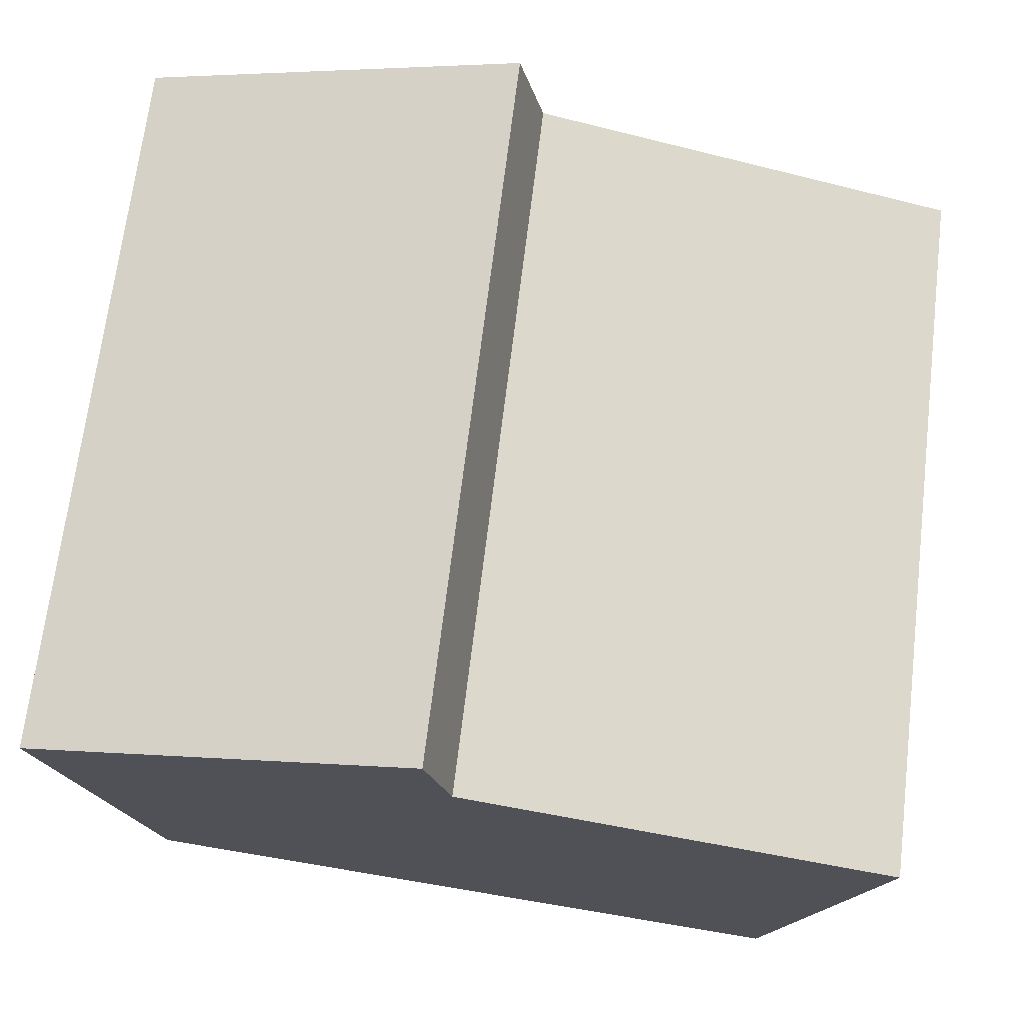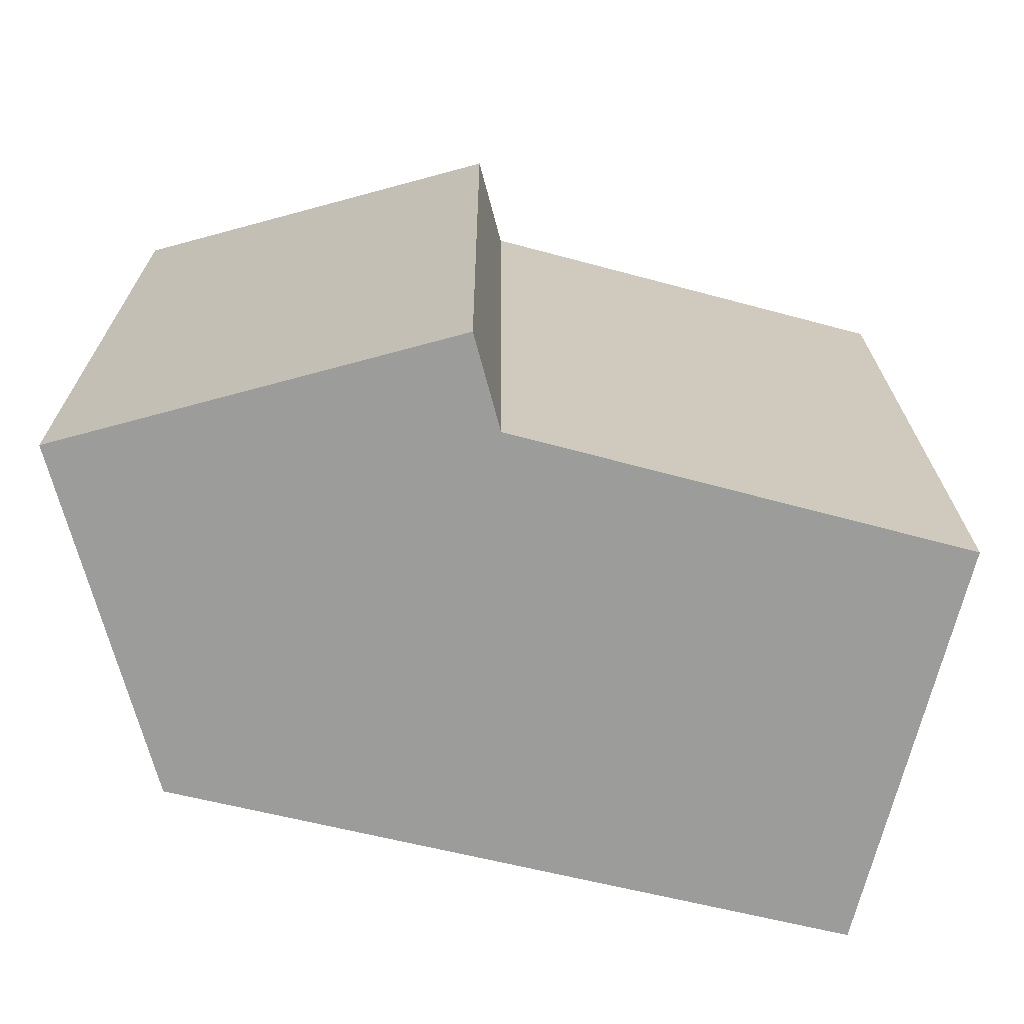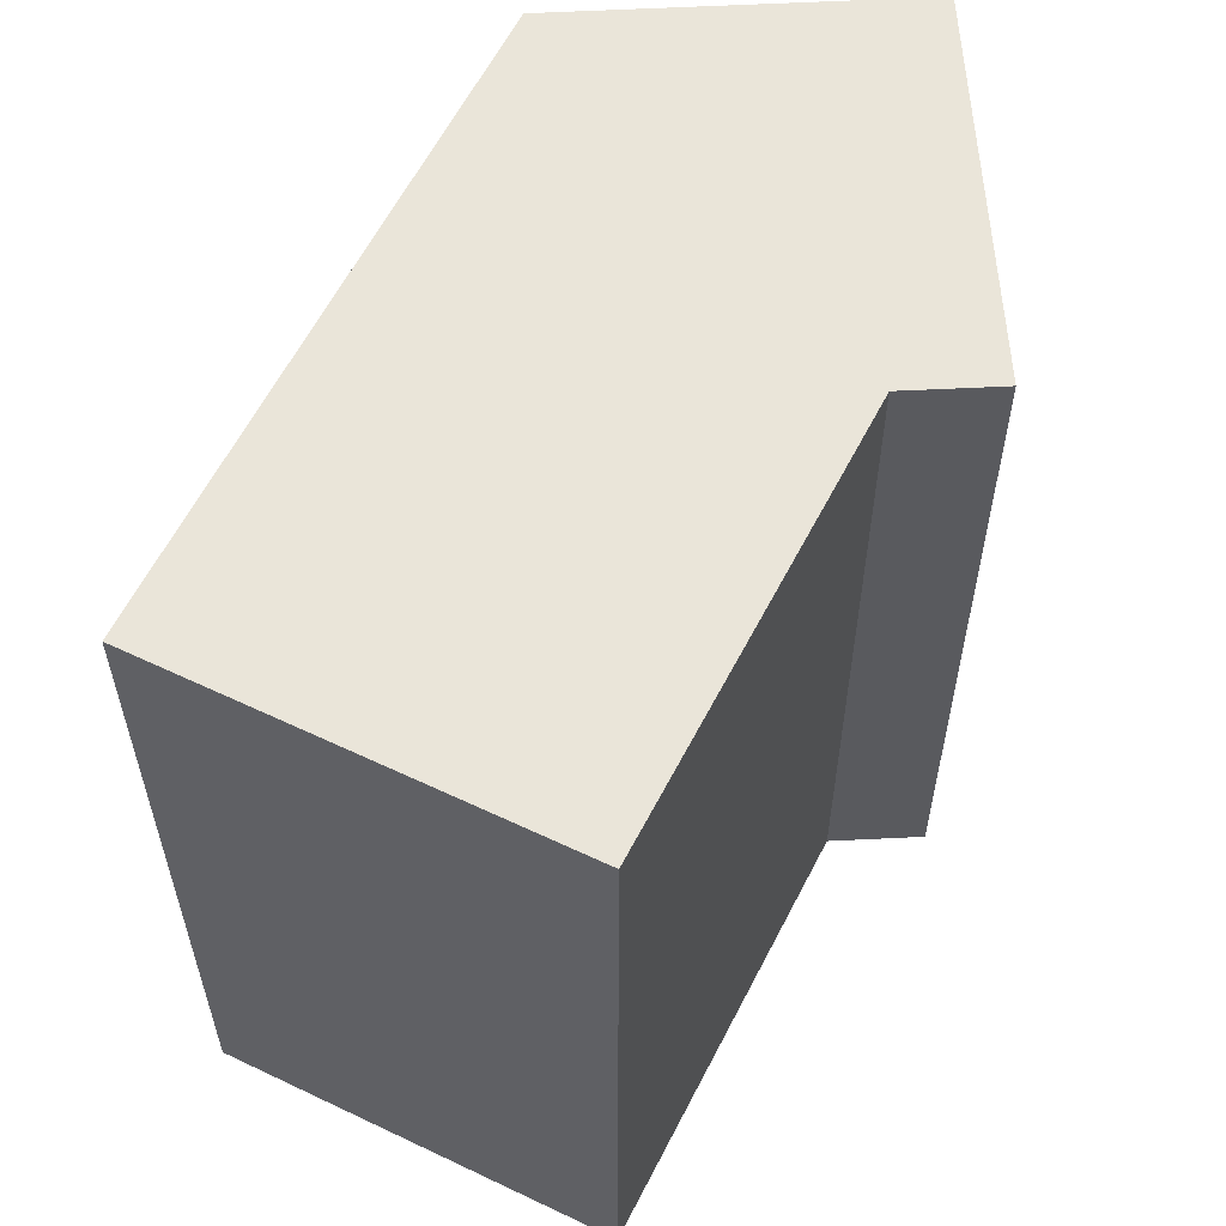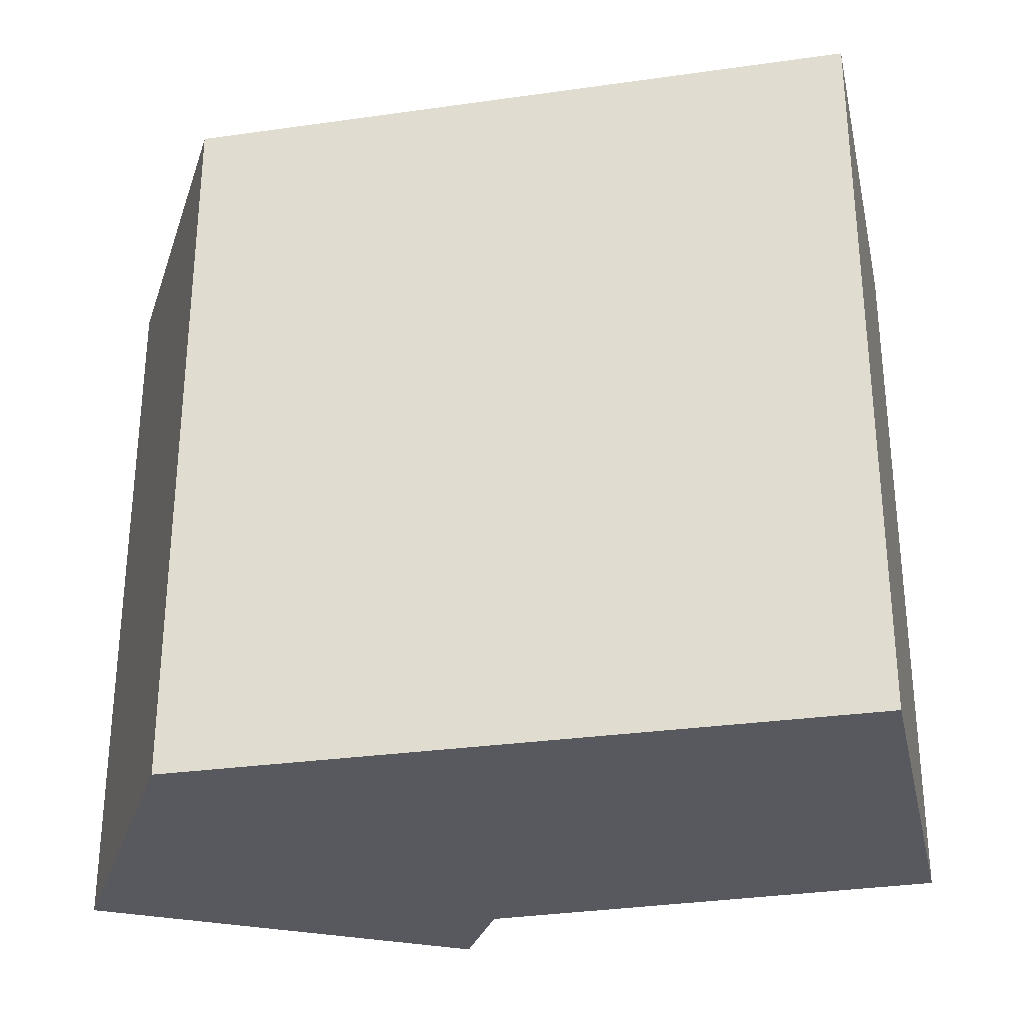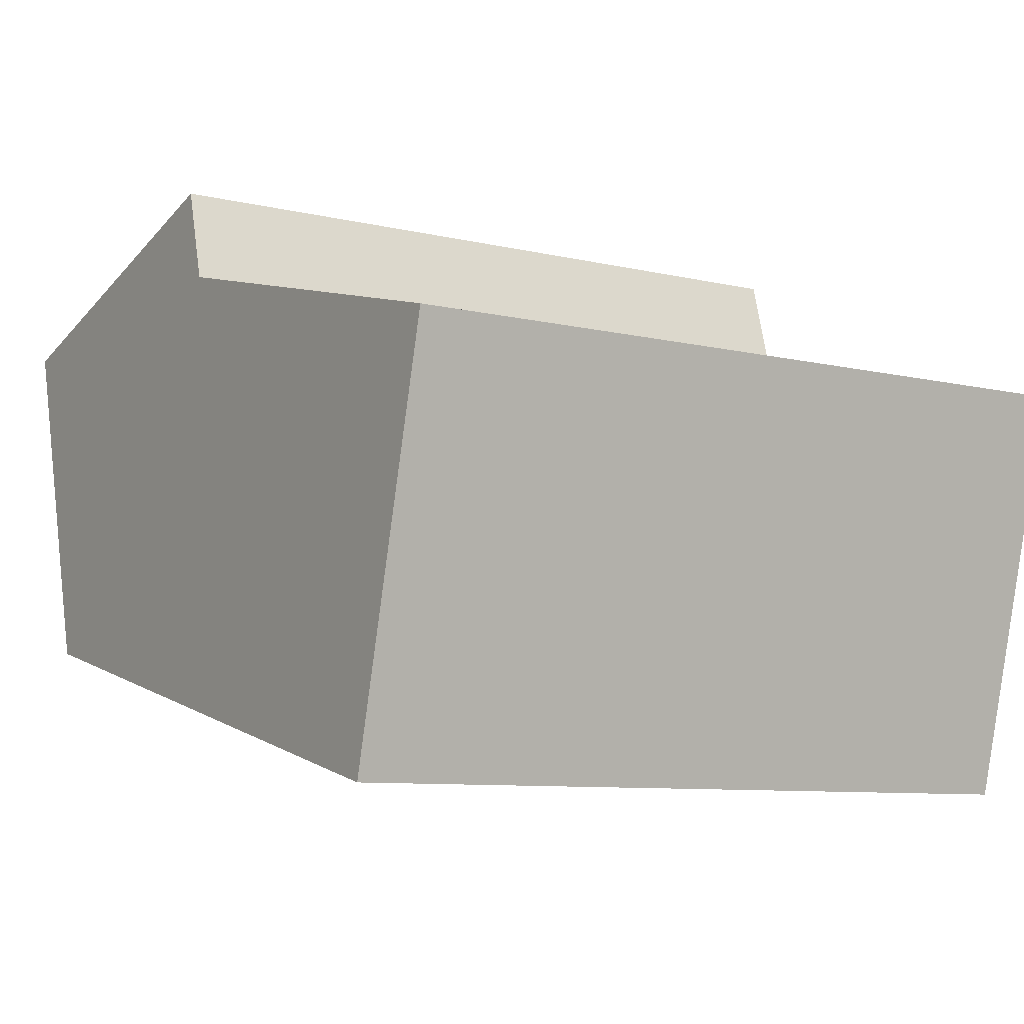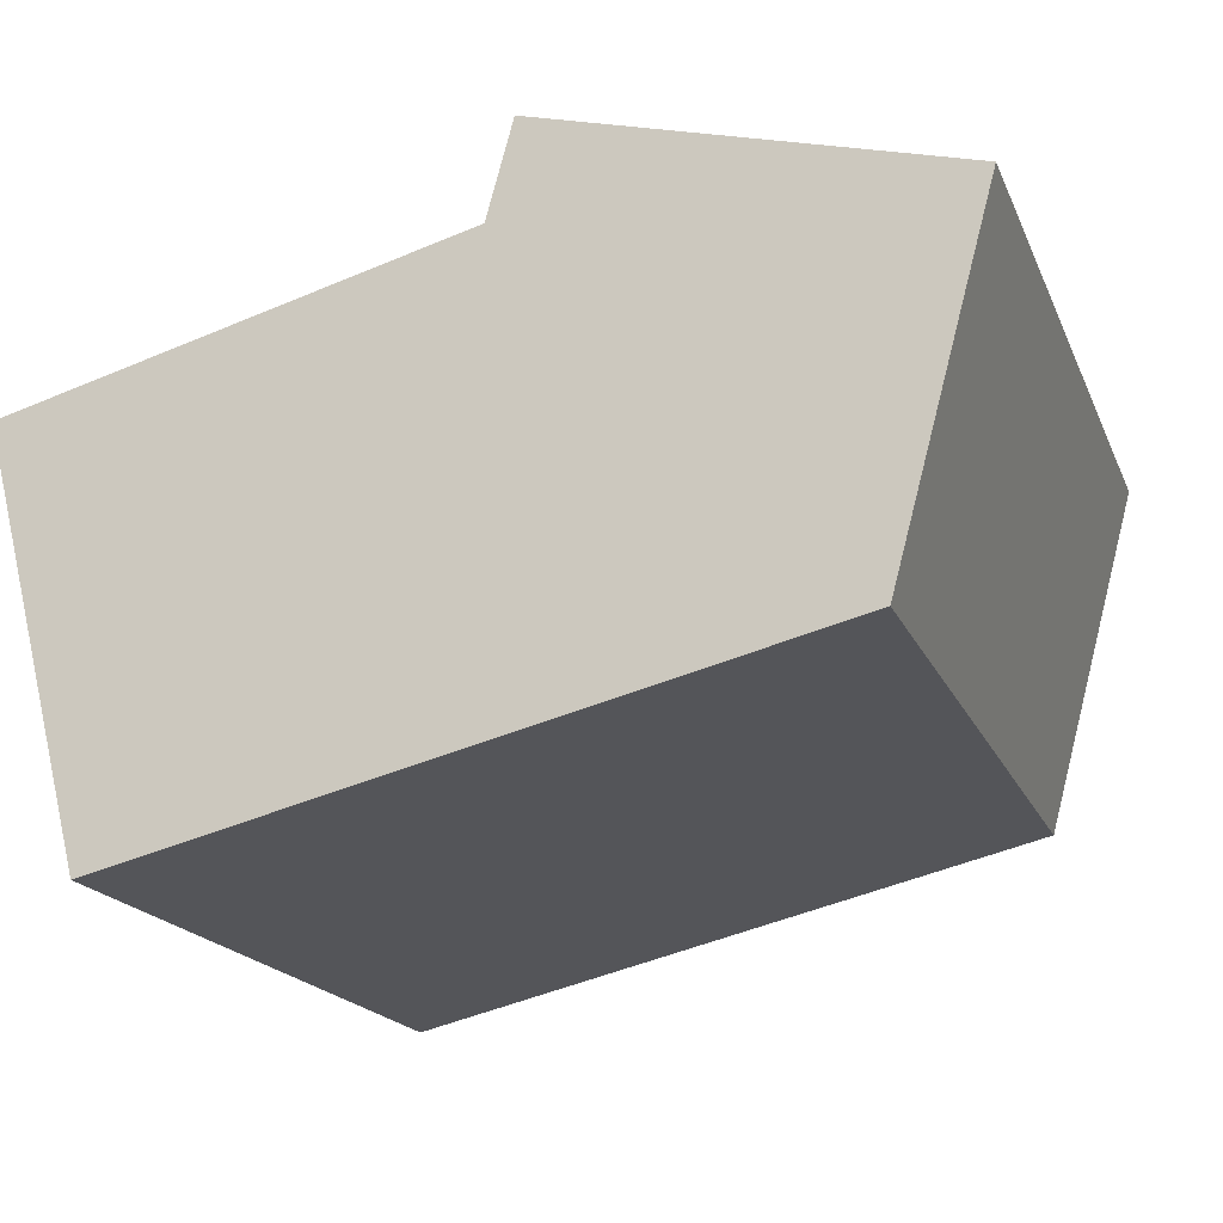
<metadata>
{"format":"obj","ext":"obj","renderer":"f3d","projection":"perspective","resolution":1024,"background":"white","views":[{"elev":69.3,"azim":-173.1,"up":"+Z"},{"elev":20.1,"azim":179.7,"up":"+Z"},{"elev":58.0,"azim":-78.0,"up":"+Y"},{"elev":-30.3,"azim":178.1,"up":"+Y"},{"elev":-8.5,"azim":-123.0,"up":"+Z"},{"elev":-18.4,"azim":17.9,"up":"+Z"}]}
</metadata>
<code>
v  0.0004791 22.41 -0.000709
v  13.3 -2.17e-16 3.544
v  13.3 22.41 3.543
v  0 0 0
v  14.05 22.41 6.373
v  14.05 -3.903e-16 6.374
v  25.89 -1.952e-16 3.188
v  25.89 22.41 3.187
v  23.06 4.49e-16 -7.332
v  23.06 22.41 -7.333
v  3.074 22.41 -12.13
v  3.074 7.428e-16 -12.13
g defaultobject
f 1 2 3
f 2 1 4
f 5 2 6
f 2 5 3
f 5 7 8
f 7 5 6
f 8 9 10
f 9 8 7
f 11 9 12
f 9 11 10
f 1 12 4
f 12 1 11
f 3 11 1
f 11 3 10
f 10 3 5
f 10 5 8
f 12 2 4
f 2 12 9
f 2 9 7
f 7 6 2

</code>
